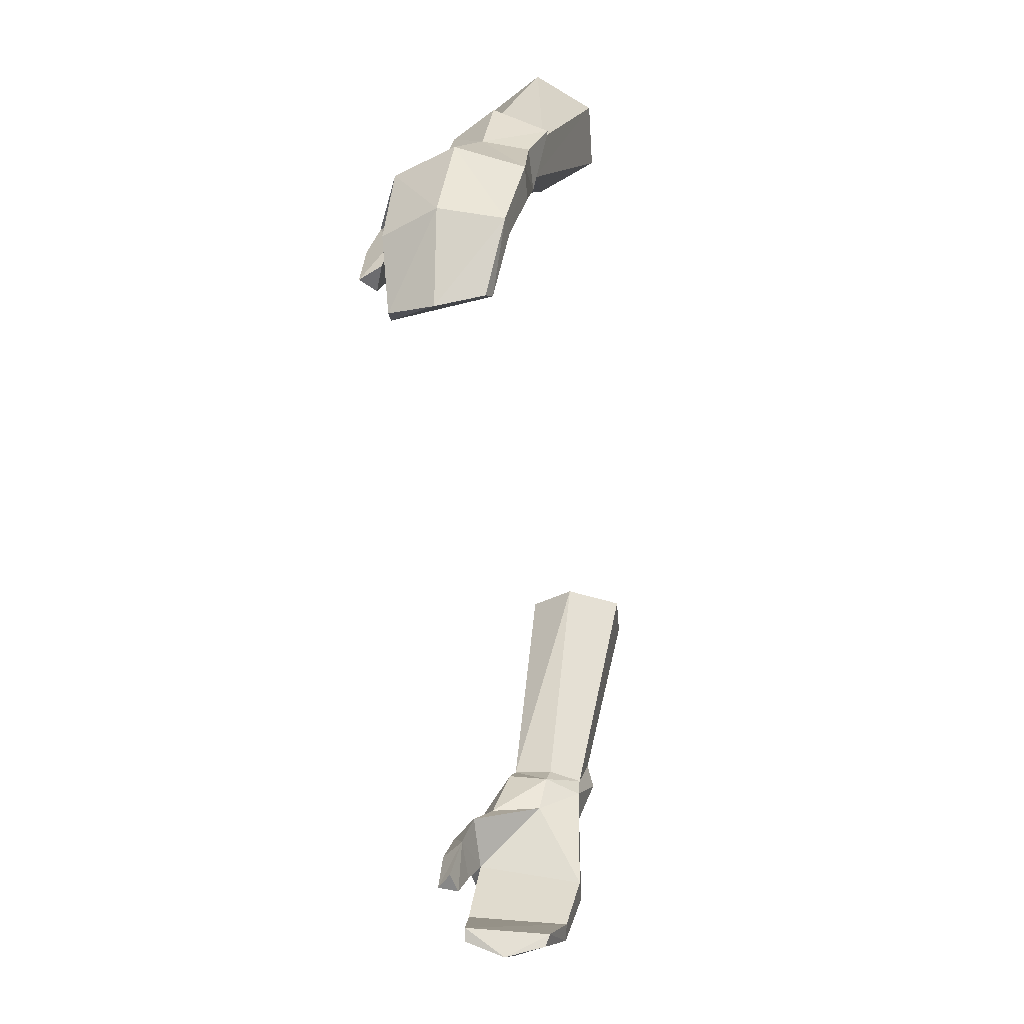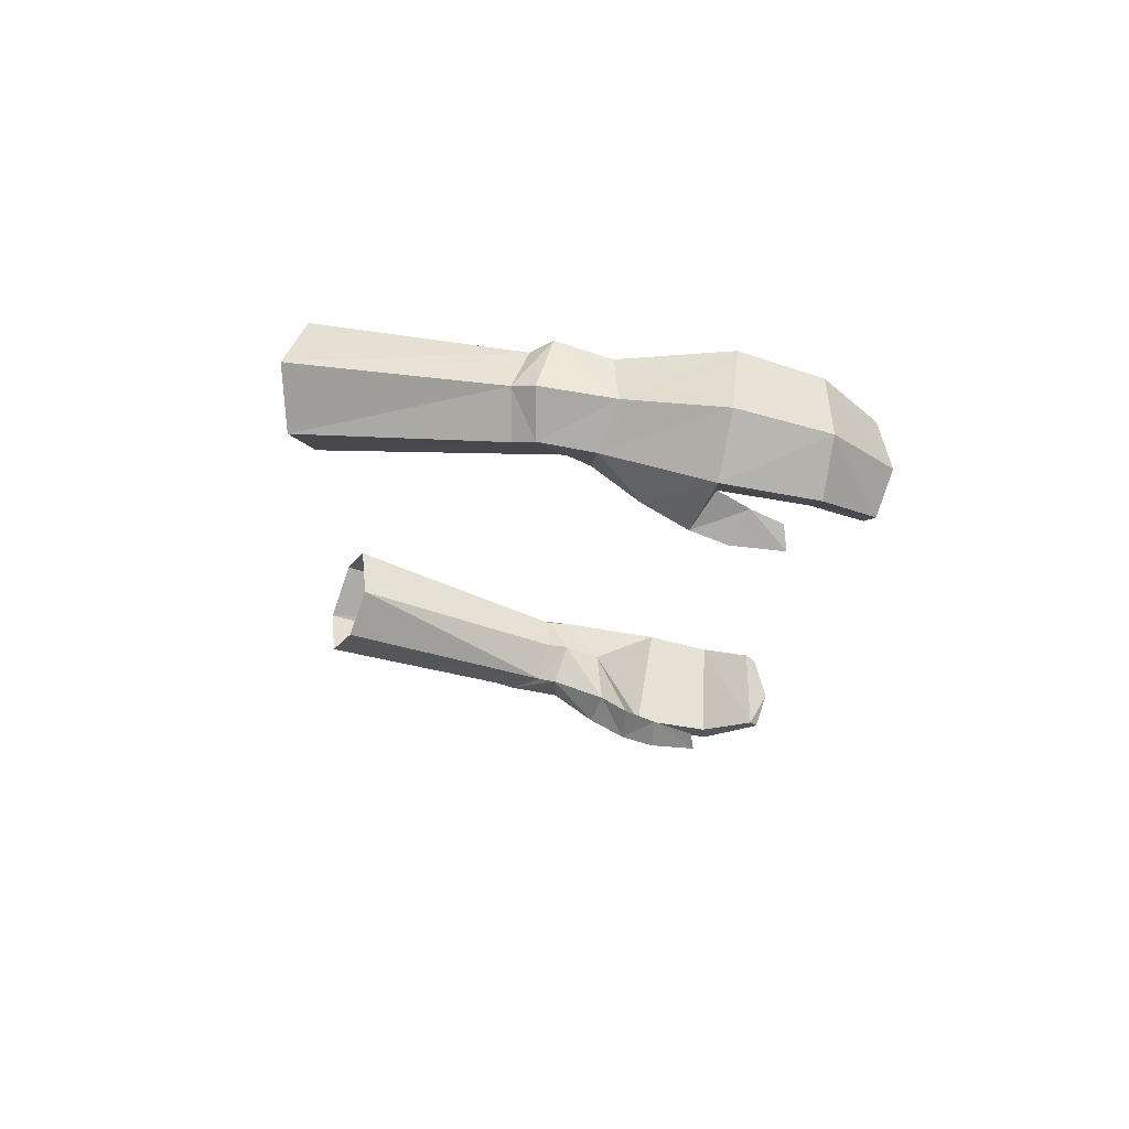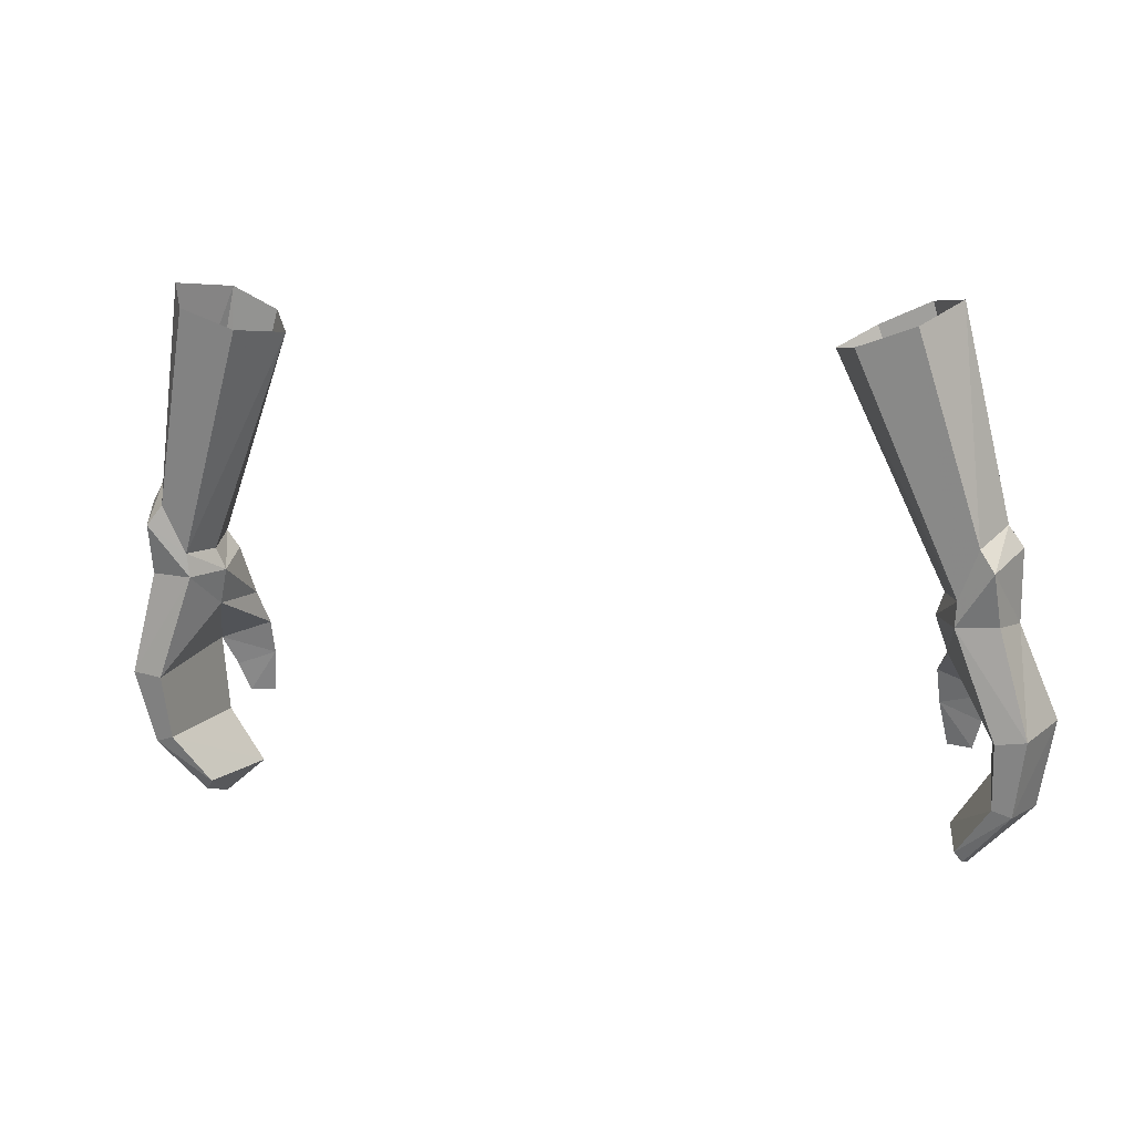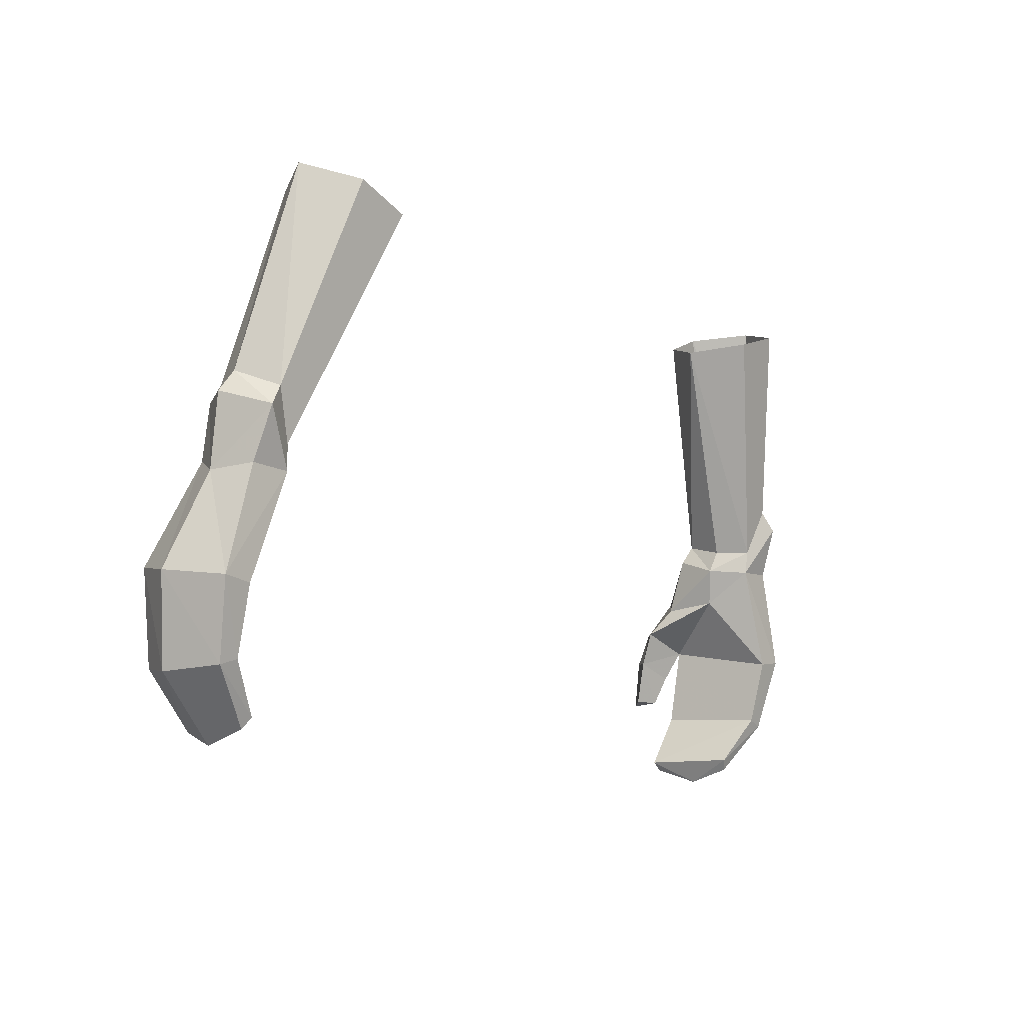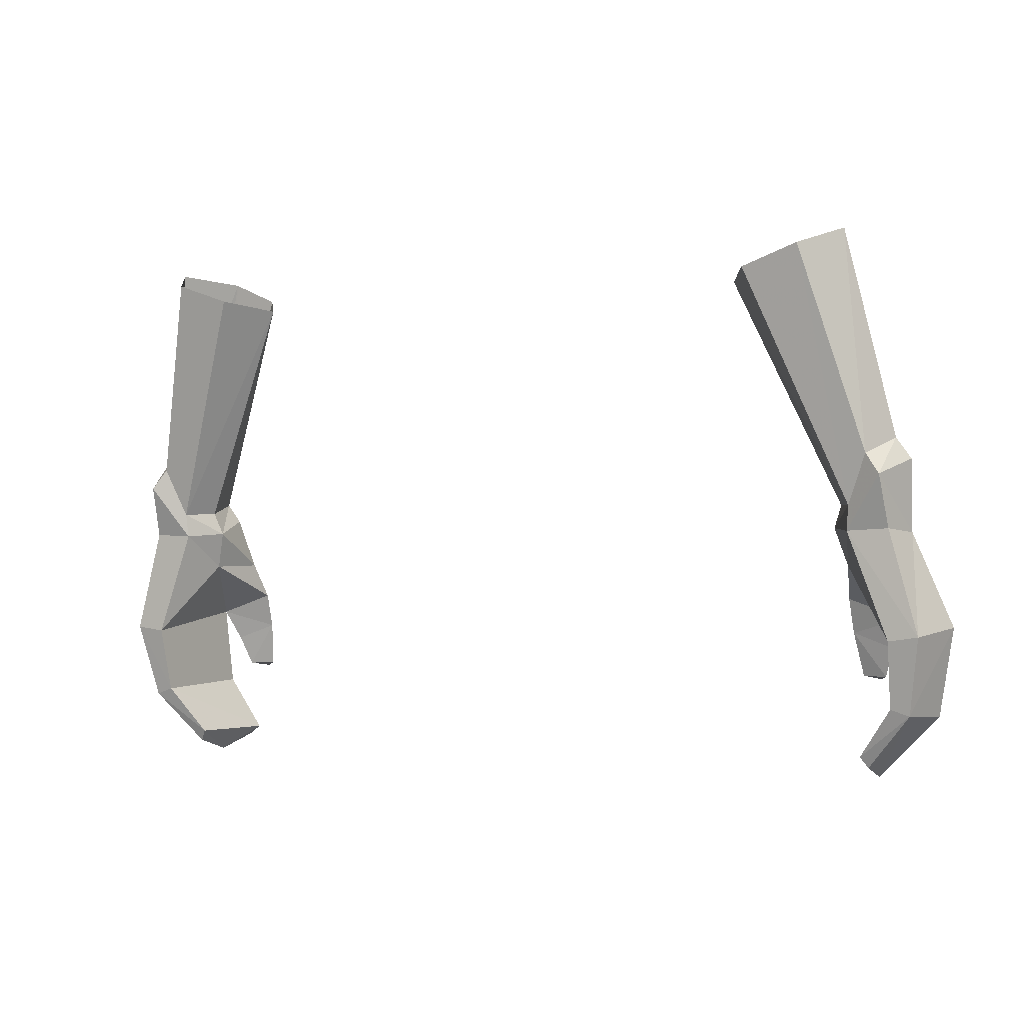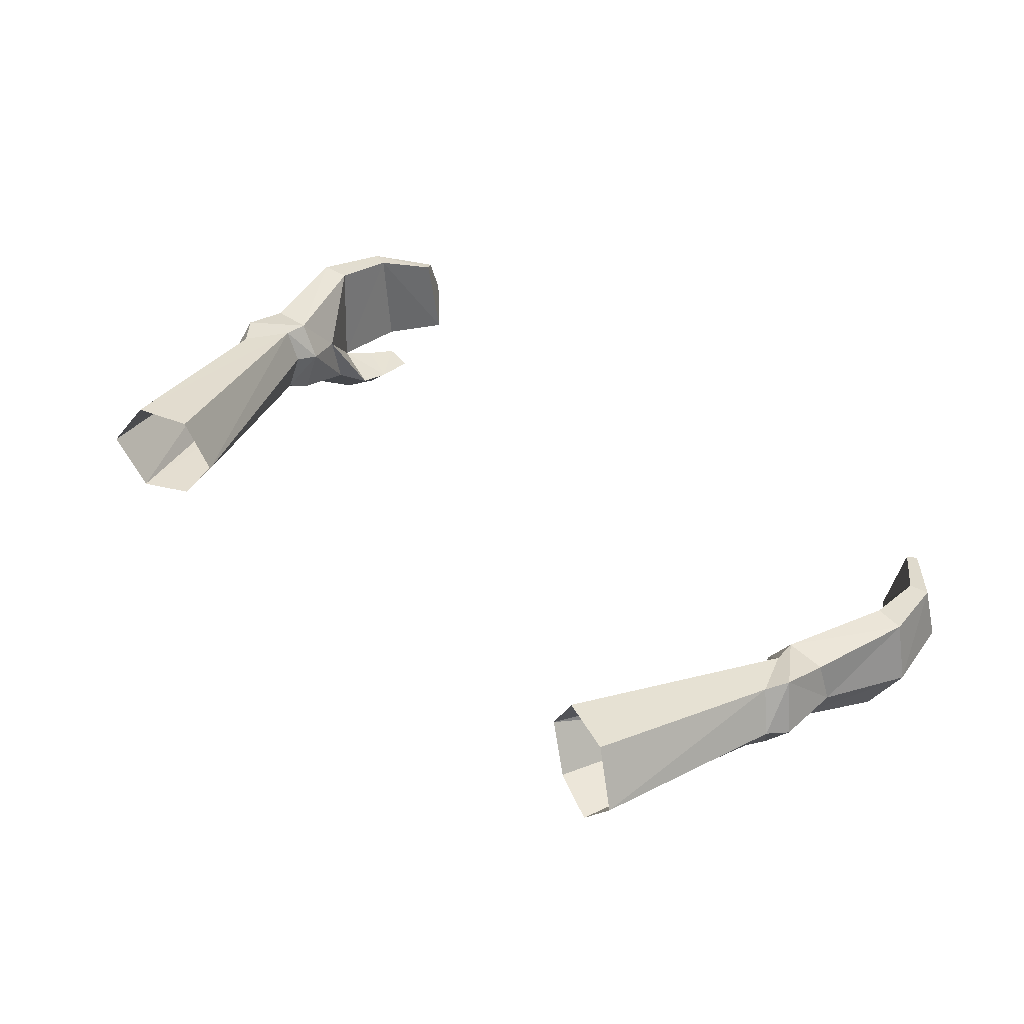
<metadata>
{"format":"obj","ext":"obj","renderer":"f3d","projection":"perspective","resolution":1024,"background":"white","views":[{"elev":-56.9,"azim":94.3,"up":"+Z"},{"elev":-18.5,"azim":87.2,"up":"+Y"},{"elev":10.9,"azim":-162.2,"up":"+Z"},{"elev":-10.8,"azim":129.5,"up":"+Z"},{"elev":-1.7,"azim":-154.9,"up":"+Z"},{"elev":46.0,"azim":43.1,"up":"+Y"}]}
</metadata>
<code>
g summoner_glove_female_92050
v 13.68 0.5387 45.54
v 12.79 0.536 45.41
v 11.6 0.6492 48.66
v 12.84 0.6028 48.72
v 13.23 -0.6981 48.62
v 14.31 -1.338 45.78
v 12.46 -1.92 49.13
v 13.45 -3.078 46.1
v 10.83 -2.35 47.67
v 10.66 -2.966 46.6
v 11.59 -3.722 46.66
v 11.74 -3.018 47.96
v 11.43 -4.071 45.61
v 11.97 -3.239 45.07
v 12.35 -2.864 46
v 12.35 -2.864 46
v 11.97 -3.239 45.07
v 10.71 -3.353 45.52
v 10.66 -2.966 46.6
v 11.36 -4.193 44.05
v 11.68 -3.536 44.15
v 11.68 -3.536 44.15
v 10.91 -3.753 44.17
v 12.72 0.04063 43.38
v 13.28 -0.02828 43.19
v 13.76 -1.799 43.08
v 11.66 -0.4747 41.91
v 11.87 -0.6446 41.57
v 11.86 -1.985 41.18
v 12.29 -3.228 43.55
v 12.93 -3.338 43.32
v 11.15 -3.224 41.9
v 11.51 -3.245 41.64
v 11.15 -3.224 41.9
v 12.29 -3.228 43.55
v 11.86 -1.985 41.18
v 11.87 -0.6446 41.57
v 10.71 -3.353 45.52
v 10.91 -3.753 44.17
v 11.08 -1.753 49.22
v 12.46 -1.92 49.13
v 12.47 -1.635 50.77
v 11.41 -1.57 49.79
v 12.72 1.172 50.31
v 13.3 -0.3915 50.81
v 13.23 -0.6981 48.62
v 12.84 0.6028 48.72
v 11.17 -0.3064 49.45
v 10.92 -0.4465 48.76
v 10.92 -0.4465 48.76
v 11.17 -0.3064 49.45
v 11.67 0.7056 49.41
v 11.6 0.6492 48.66
v 8.162 0.7298 56.23
v 8.989 2.481 56.41
v 12.16 -1.539 51.38
v 12.87 -0.2327 51.44
v 12.27 1.01 50.93
v 11.26 -0.7261 47.63
v 11.08 -1.753 49.22
v 10.92 -0.4465 48.76
v 10.83 -2.35 47.67
v 10.92 -0.4465 48.76
v 11.36 -4.193 44.05
v 11.51 -3.245 41.64
v 8.162 0.7298 56.23
v 9.059 -0.6325 56.78
v 10.55 -0.7626 57.45
v 11.64 0.8761 57.61
v 10.67 2.501 57.01
v -13.69 0.5387 45.54
v -12.85 0.6027 48.72
v -11.61 0.6492 48.66
v -12.8 0.5359 45.41
v -14.32 -1.338 45.78
v -13.24 -0.6981 48.62
v -13.46 -3.078 46.1
v -12.47 -1.92 49.13
v -11.11 -2.351 47.46
v -12.02 -2.982 47.82
v -11.6 -3.722 46.66
v -10.67 -2.966 46.6
v -12.36 -2.864 46
v -11.98 -3.239 45.07
v -11.44 -4.071 45.61
v -12.36 -2.864 46
v -10.72 -3.353 45.52
v -11.98 -3.239 45.07
v -10.67 -2.966 46.6
v -11.69 -3.537 44.15
v -11.37 -4.193 44.05
v -11.69 -3.537 44.15
v -10.92 -3.753 44.17
v -12.73 0.04059 43.38
v -13.29 -0.02832 43.19
v -13.77 -1.799 43.08
v -11.67 -0.4748 41.91
v -11.88 -0.6446 41.57
v -11.87 -1.985 41.18
v -12.94 -3.338 43.32
v -12.3 -3.228 43.55
v -11.52 -3.245 41.64
v -11.16 -3.224 41.9
v -11.16 -3.224 41.9
v -12.3 -3.228 43.55
v -11.87 -1.985 41.18
v -11.88 -0.6446 41.57
v -10.72 -3.353 45.52
v -10.92 -3.753 44.17
v -11.09 -1.753 49.22
v -11.42 -1.57 49.78
v -12.49 -1.635 50.77
v -12.47 -1.92 49.13
v -12.73 1.172 50.31
v -13.24 -0.6981 48.62
v -13.31 -0.3915 50.81
v -12.85 0.6027 48.72
v -10.93 -0.4465 48.76
v -11.18 -0.3064 49.45
v -10.93 -0.4465 48.76
v -11.61 0.6492 48.66
v -11.68 0.7056 49.41
v -11.18 -0.3064 49.45
v -8.172 0.7298 56.23
v -8.999 2.482 56.41
v -12.17 -1.539 51.38
v -12.88 -0.2328 51.44
v -12.28 1.01 50.93
v -11.27 -0.7262 47.63
v -11.09 -1.753 49.22
v -10.93 -0.4465 48.76
v -11.11 -2.351 47.46
v -10.93 -0.4465 48.76
v -11.37 -4.193 44.05
v -11.52 -3.245 41.64
v -8.172 0.7298 56.23
v -9.069 -0.6326 56.78
v -10.56 -0.7628 57.45
v -11.65 0.8761 57.62
v -10.68 2.501 57.01
f 1 2 3
f 3 4 1
f 1 4 5
f 5 6 1
f 6 5 7
f 7 8 6
f 9 10 11
f 11 12 9
f 11 13 14
f 14 15 11
f 16 17 18
f 18 19 16
f 14 13 20
f 20 21 14
f 18 17 22
f 22 23 18
f 24 2 1
f 1 25 24
f 25 1 6
f 6 26 25
f 27 24 25
f 25 28 27
f 25 26 29
f 29 28 25
f 8 15 30
f 30 31 8
f 30 32 33
f 33 31 30
f 33 29 26
f 26 31 33
f 34 35 24
f 24 27 34
f 26 6 8
f 8 31 26
f 24 35 16
f 16 2 24
f 36 34 27
f 27 37 36
f 38 39 20
f 20 13 38
f 38 13 11
f 11 10 38
f 40 41 42
f 42 43 40
f 44 45 46
f 46 47 44
f 43 48 49
f 49 40 43
f 42 41 46
f 46 45 42
f 50 51 52
f 52 53 50
f 44 47 53
f 53 52 44
f 54 55 52
f 52 51 54
f 56 43 42
f 42 45 57
f 57 56 42
f 58 44 52
f 57 45 44
f 44 58 57
f 59 3 2
f 8 12 11
f 7 60 12
f 60 9 12
f 60 61 9
f 62 63 59
f 8 11 15
f 59 19 62
f 22 64 23
f 2 16 59
f 59 16 19
f 3 59 63
f 36 65 34
f 7 12 8
f 48 43 66
f 43 67 66
f 68 67 43
f 43 56 68
f 57 69 68
f 68 56 57
f 69 57 58
f 58 70 69
f 70 58 52
f 52 55 70
f 71 72 73
f 73 74 71
f 71 75 76
f 76 72 71
f 75 77 78
f 78 76 75
f 79 80 81
f 81 82 79
f 81 83 84
f 84 85 81
f 86 87 88
f 87 86 89
f 84 90 91
f 91 85 84
f 87 92 88
f 92 87 93
f 94 95 71
f 71 74 94
f 95 96 75
f 75 71 95
f 97 98 95
f 95 94 97
f 95 98 99
f 99 96 95
f 77 100 101
f 101 83 77
f 101 100 102
f 102 103 101
f 102 100 96
f 96 99 102
f 104 94 105
f 94 104 97
f 96 100 77
f 77 75 96
f 94 86 105
f 86 94 74
f 106 97 104
f 97 106 107
f 108 91 109
f 91 108 85
f 108 81 85
f 81 108 82
f 110 111 112
f 112 113 110
f 114 115 116
f 115 114 117
f 111 110 118
f 118 119 111
f 112 115 113
f 115 112 116
f 120 121 122
f 122 123 120
f 114 121 117
f 121 114 122
f 124 123 122
f 122 125 124
f 126 112 111
f 112 126 127
f 127 116 112
f 128 122 114
f 127 128 114
f 114 116 127
f 129 74 73
f 77 81 80
f 78 80 130
f 130 80 79
f 130 79 131
f 132 129 133
f 77 83 81
f 129 132 89
f 92 93 134
f 74 129 86
f 129 89 86
f 73 133 129
f 106 104 135
f 78 77 80
f 119 136 111
f 111 136 137
f 138 126 111
f 111 137 138
f 127 126 138
f 138 139 127
f 139 140 128
f 128 127 139
f 140 125 122
f 122 128 140

</code>
